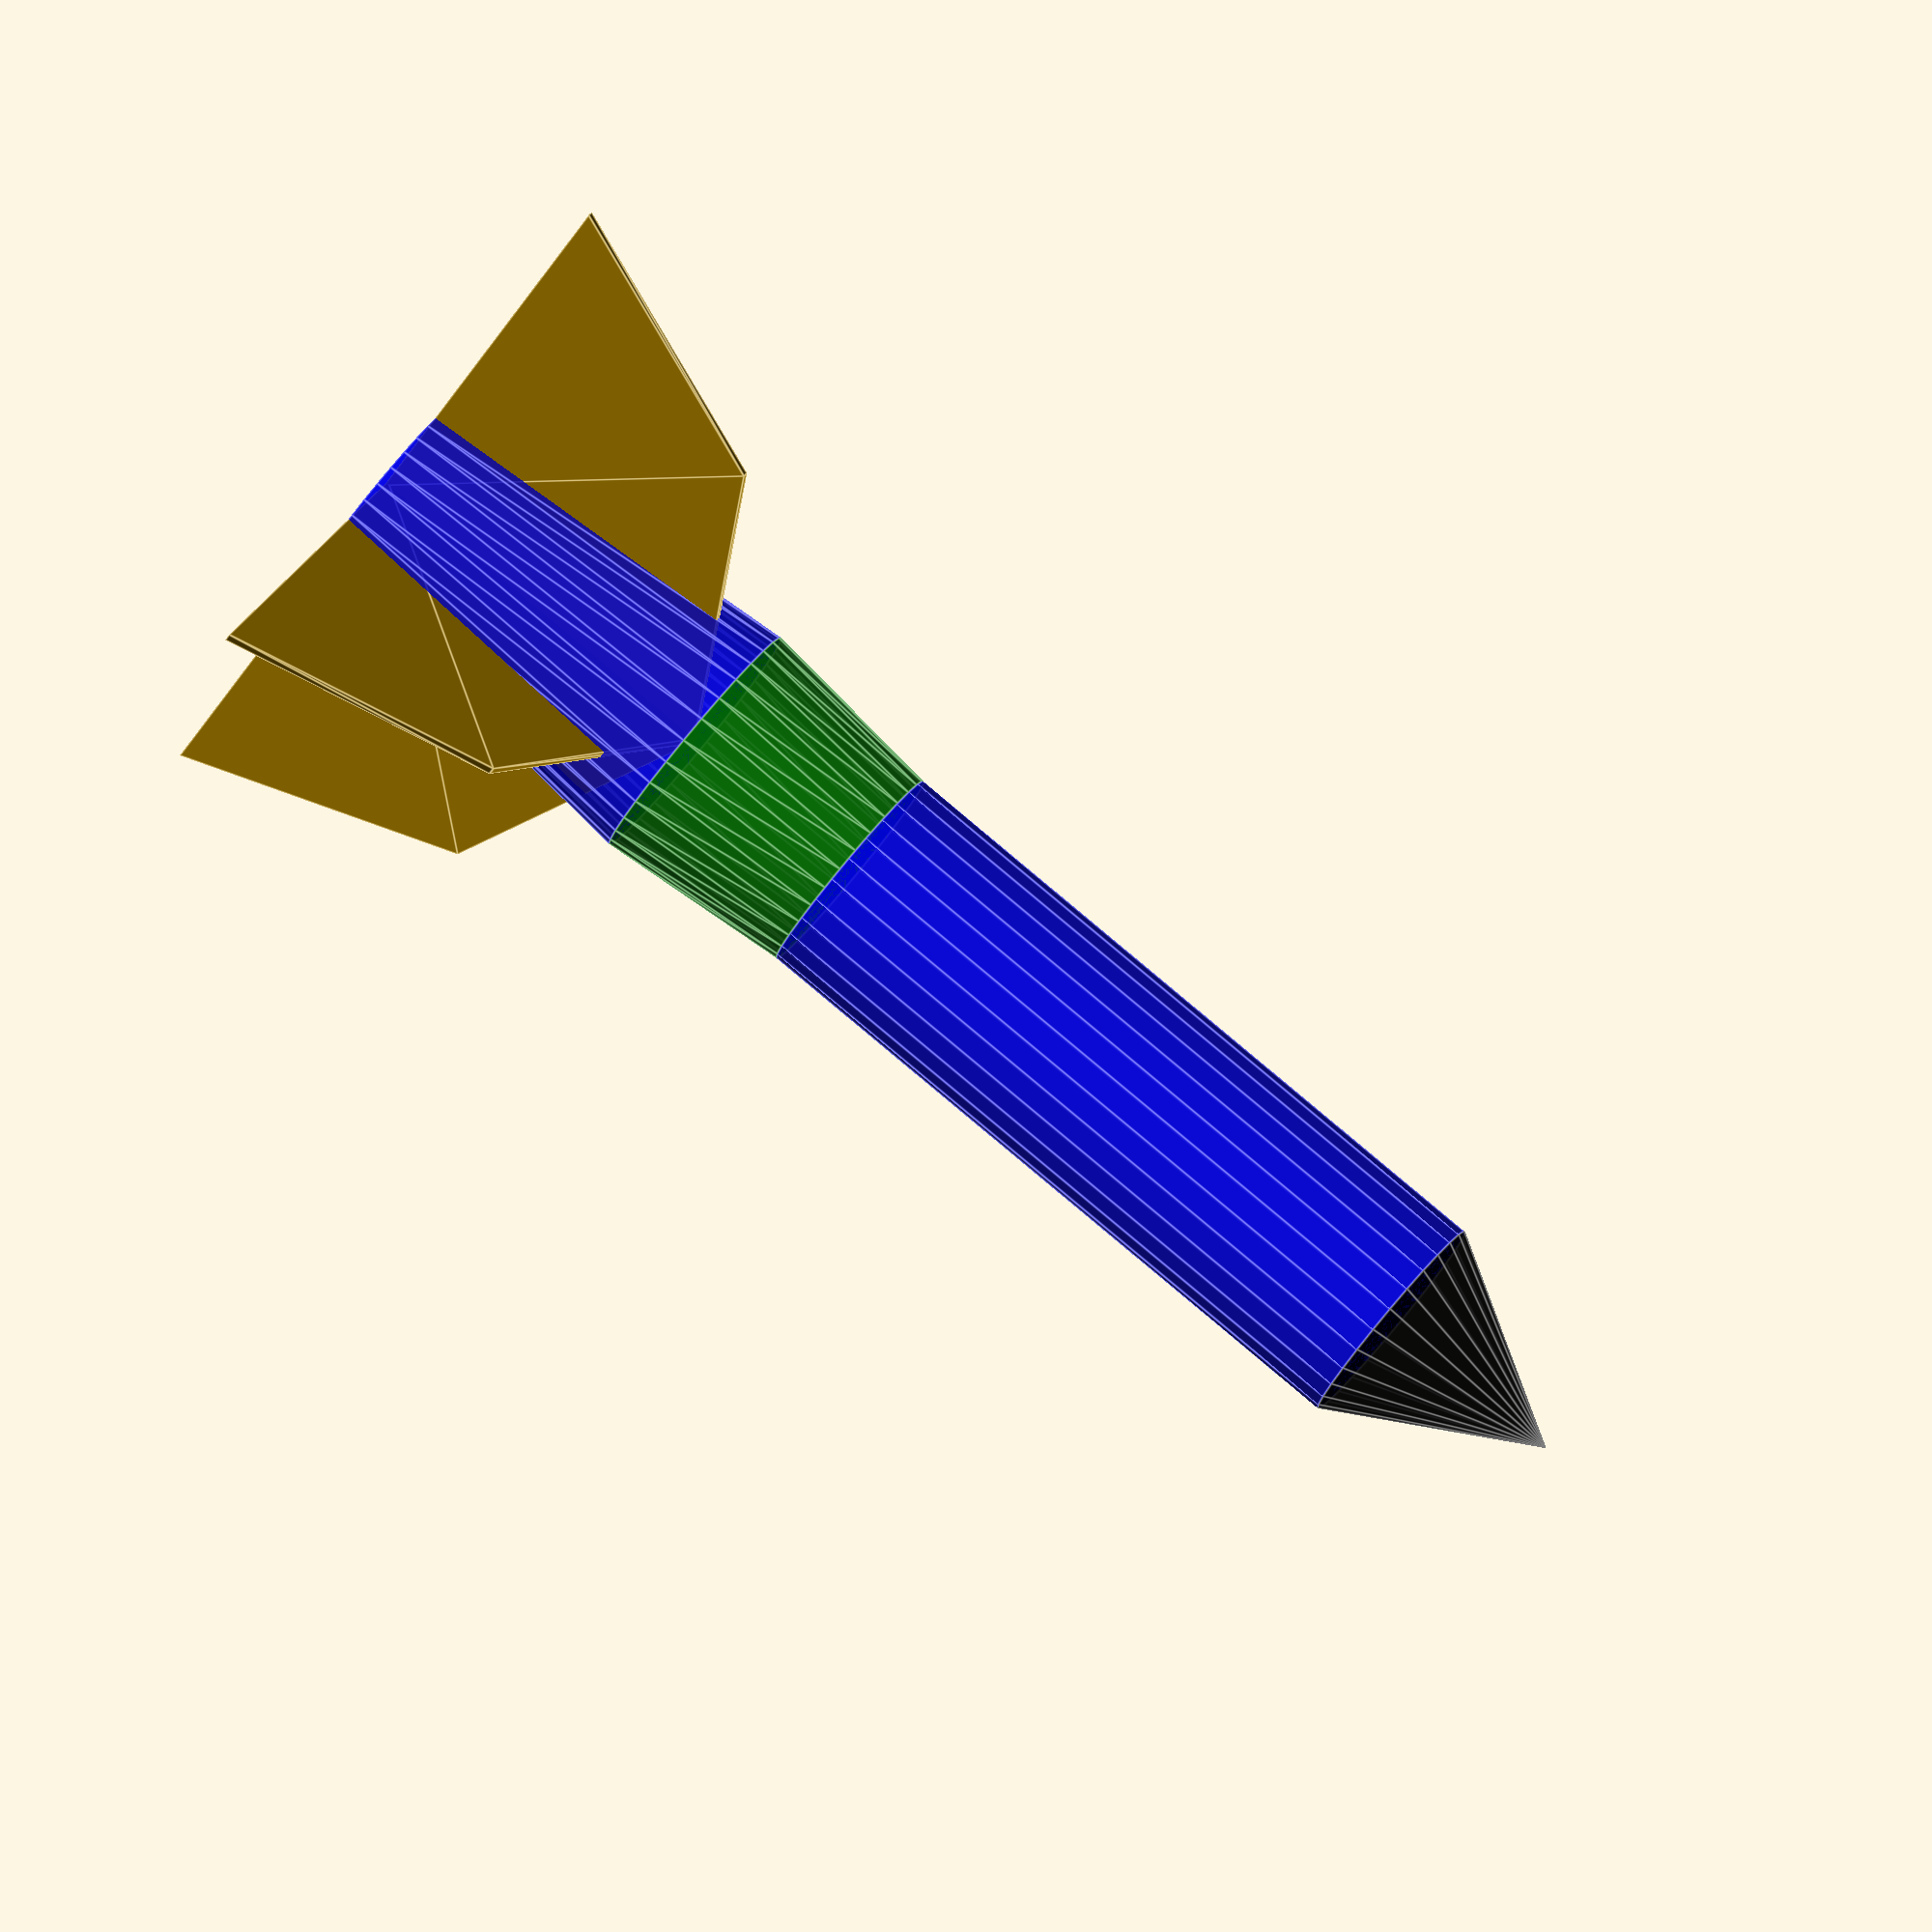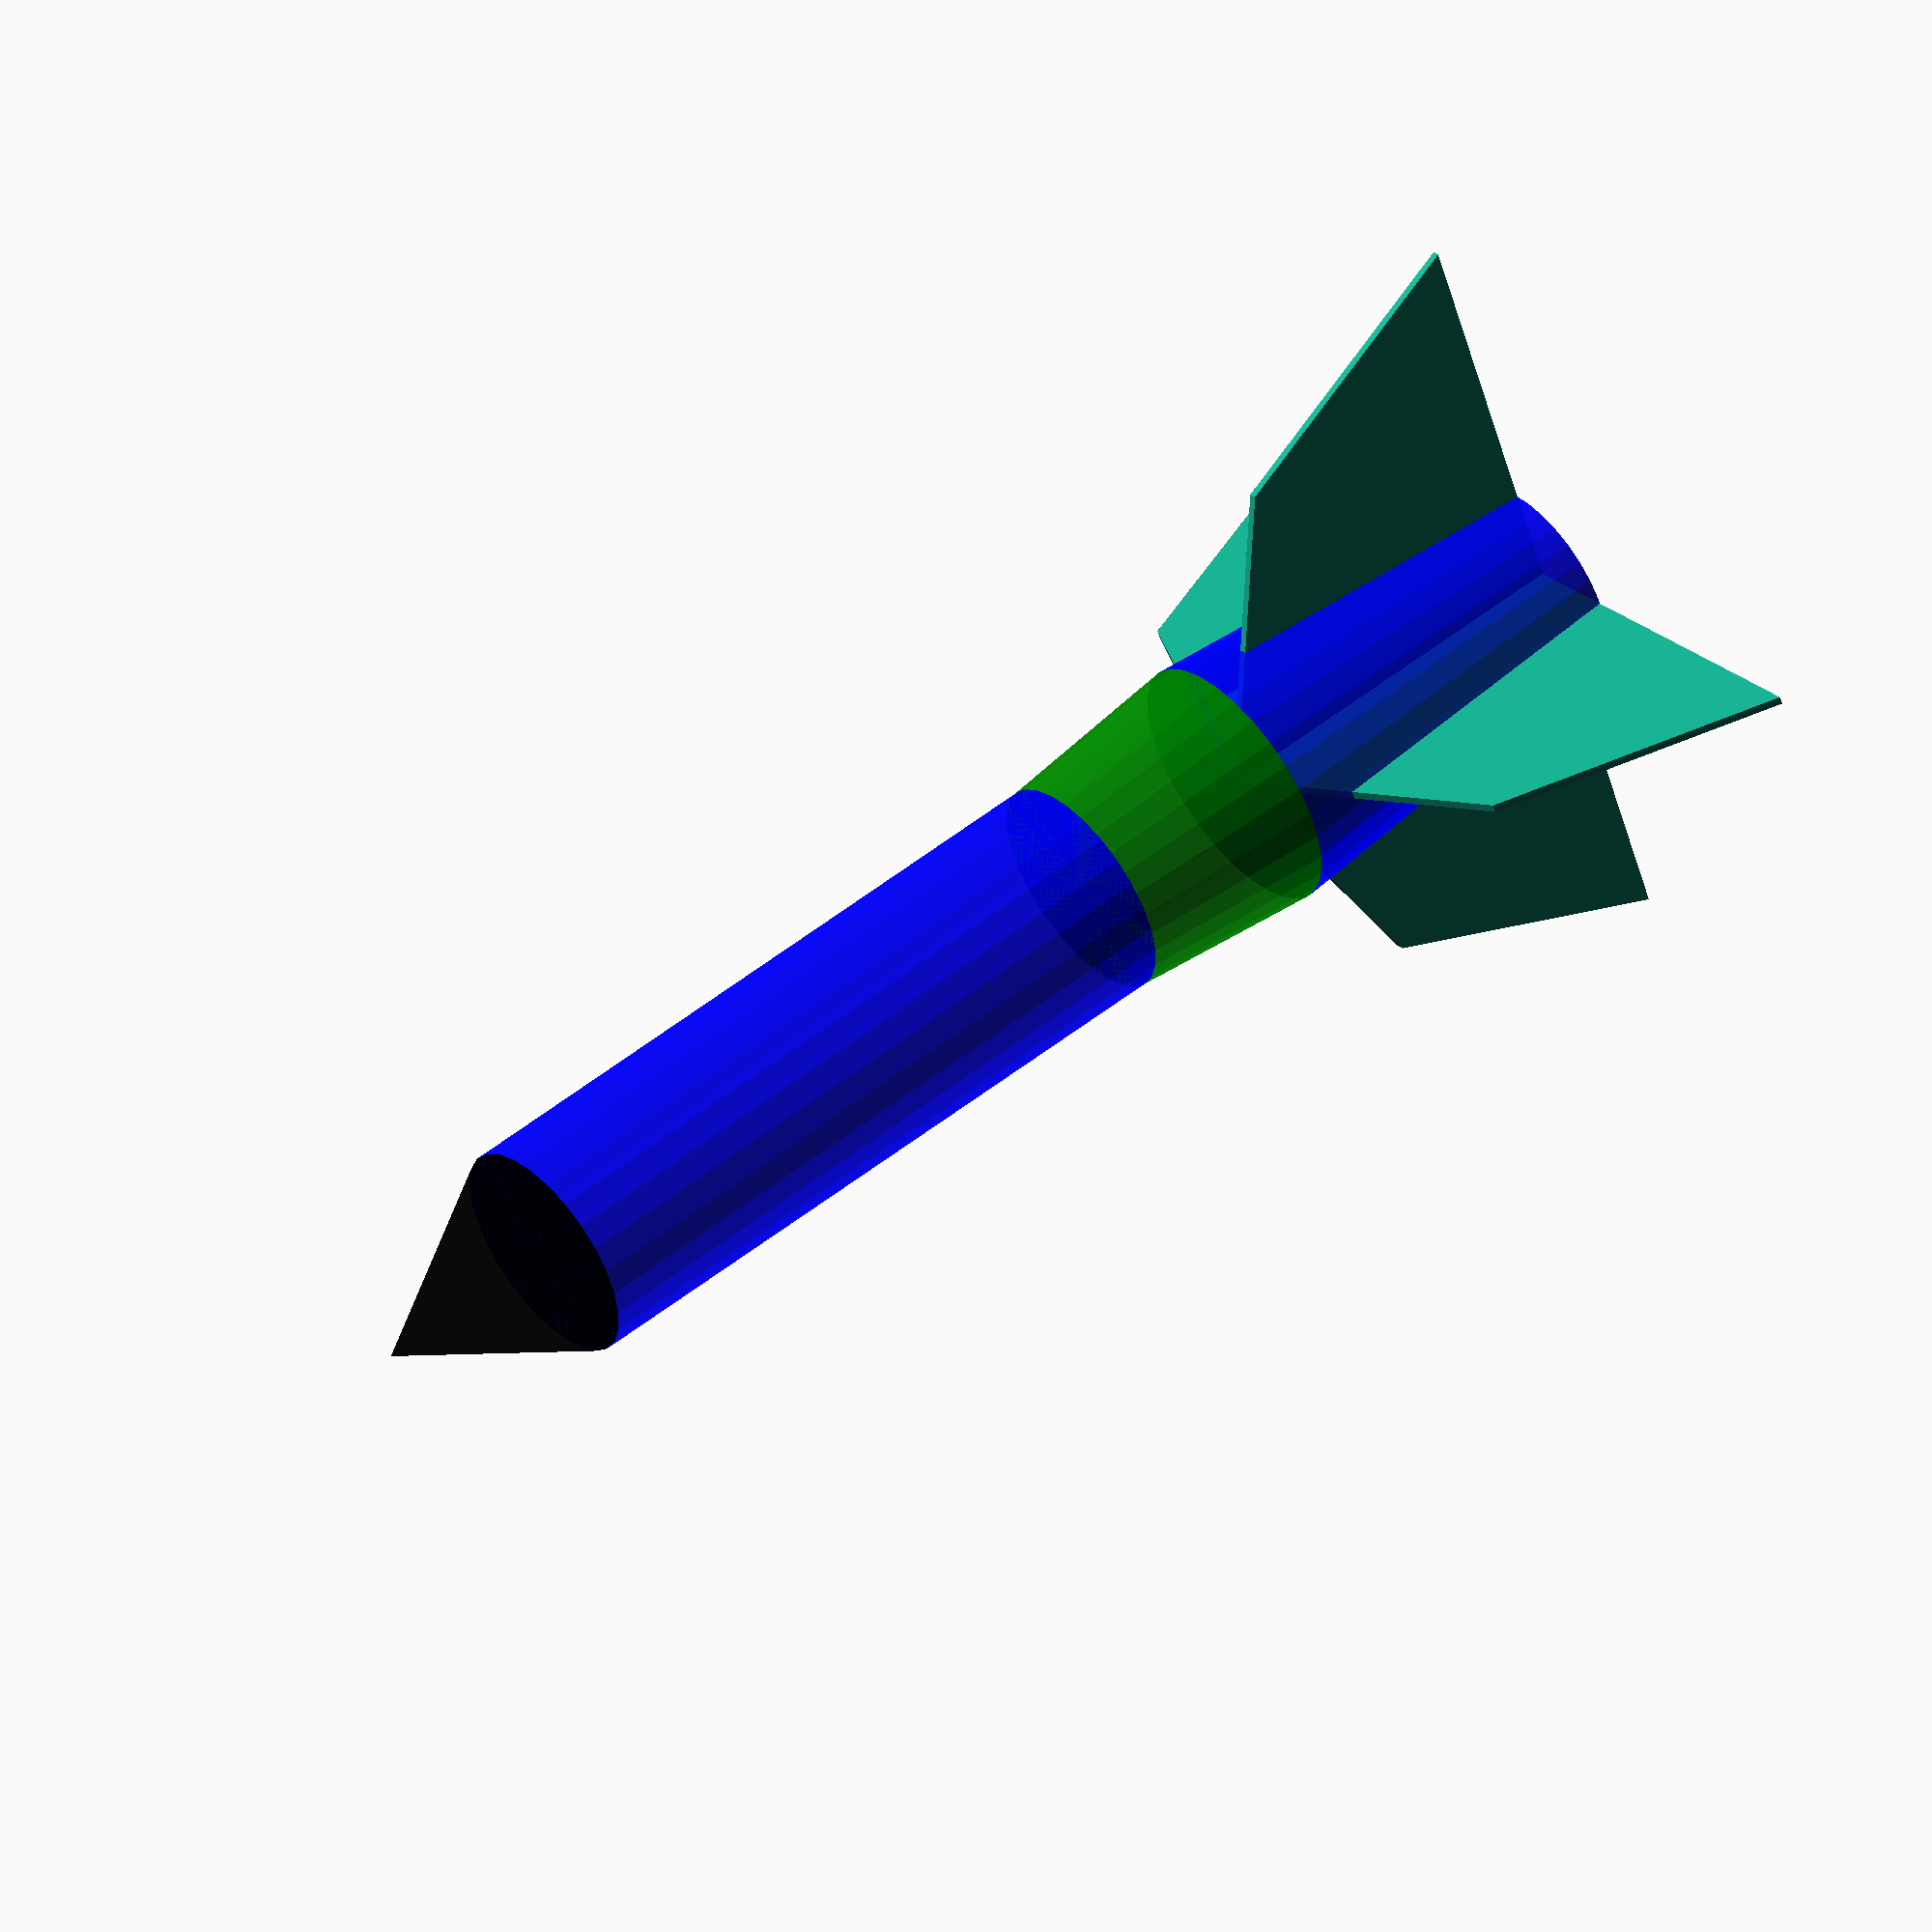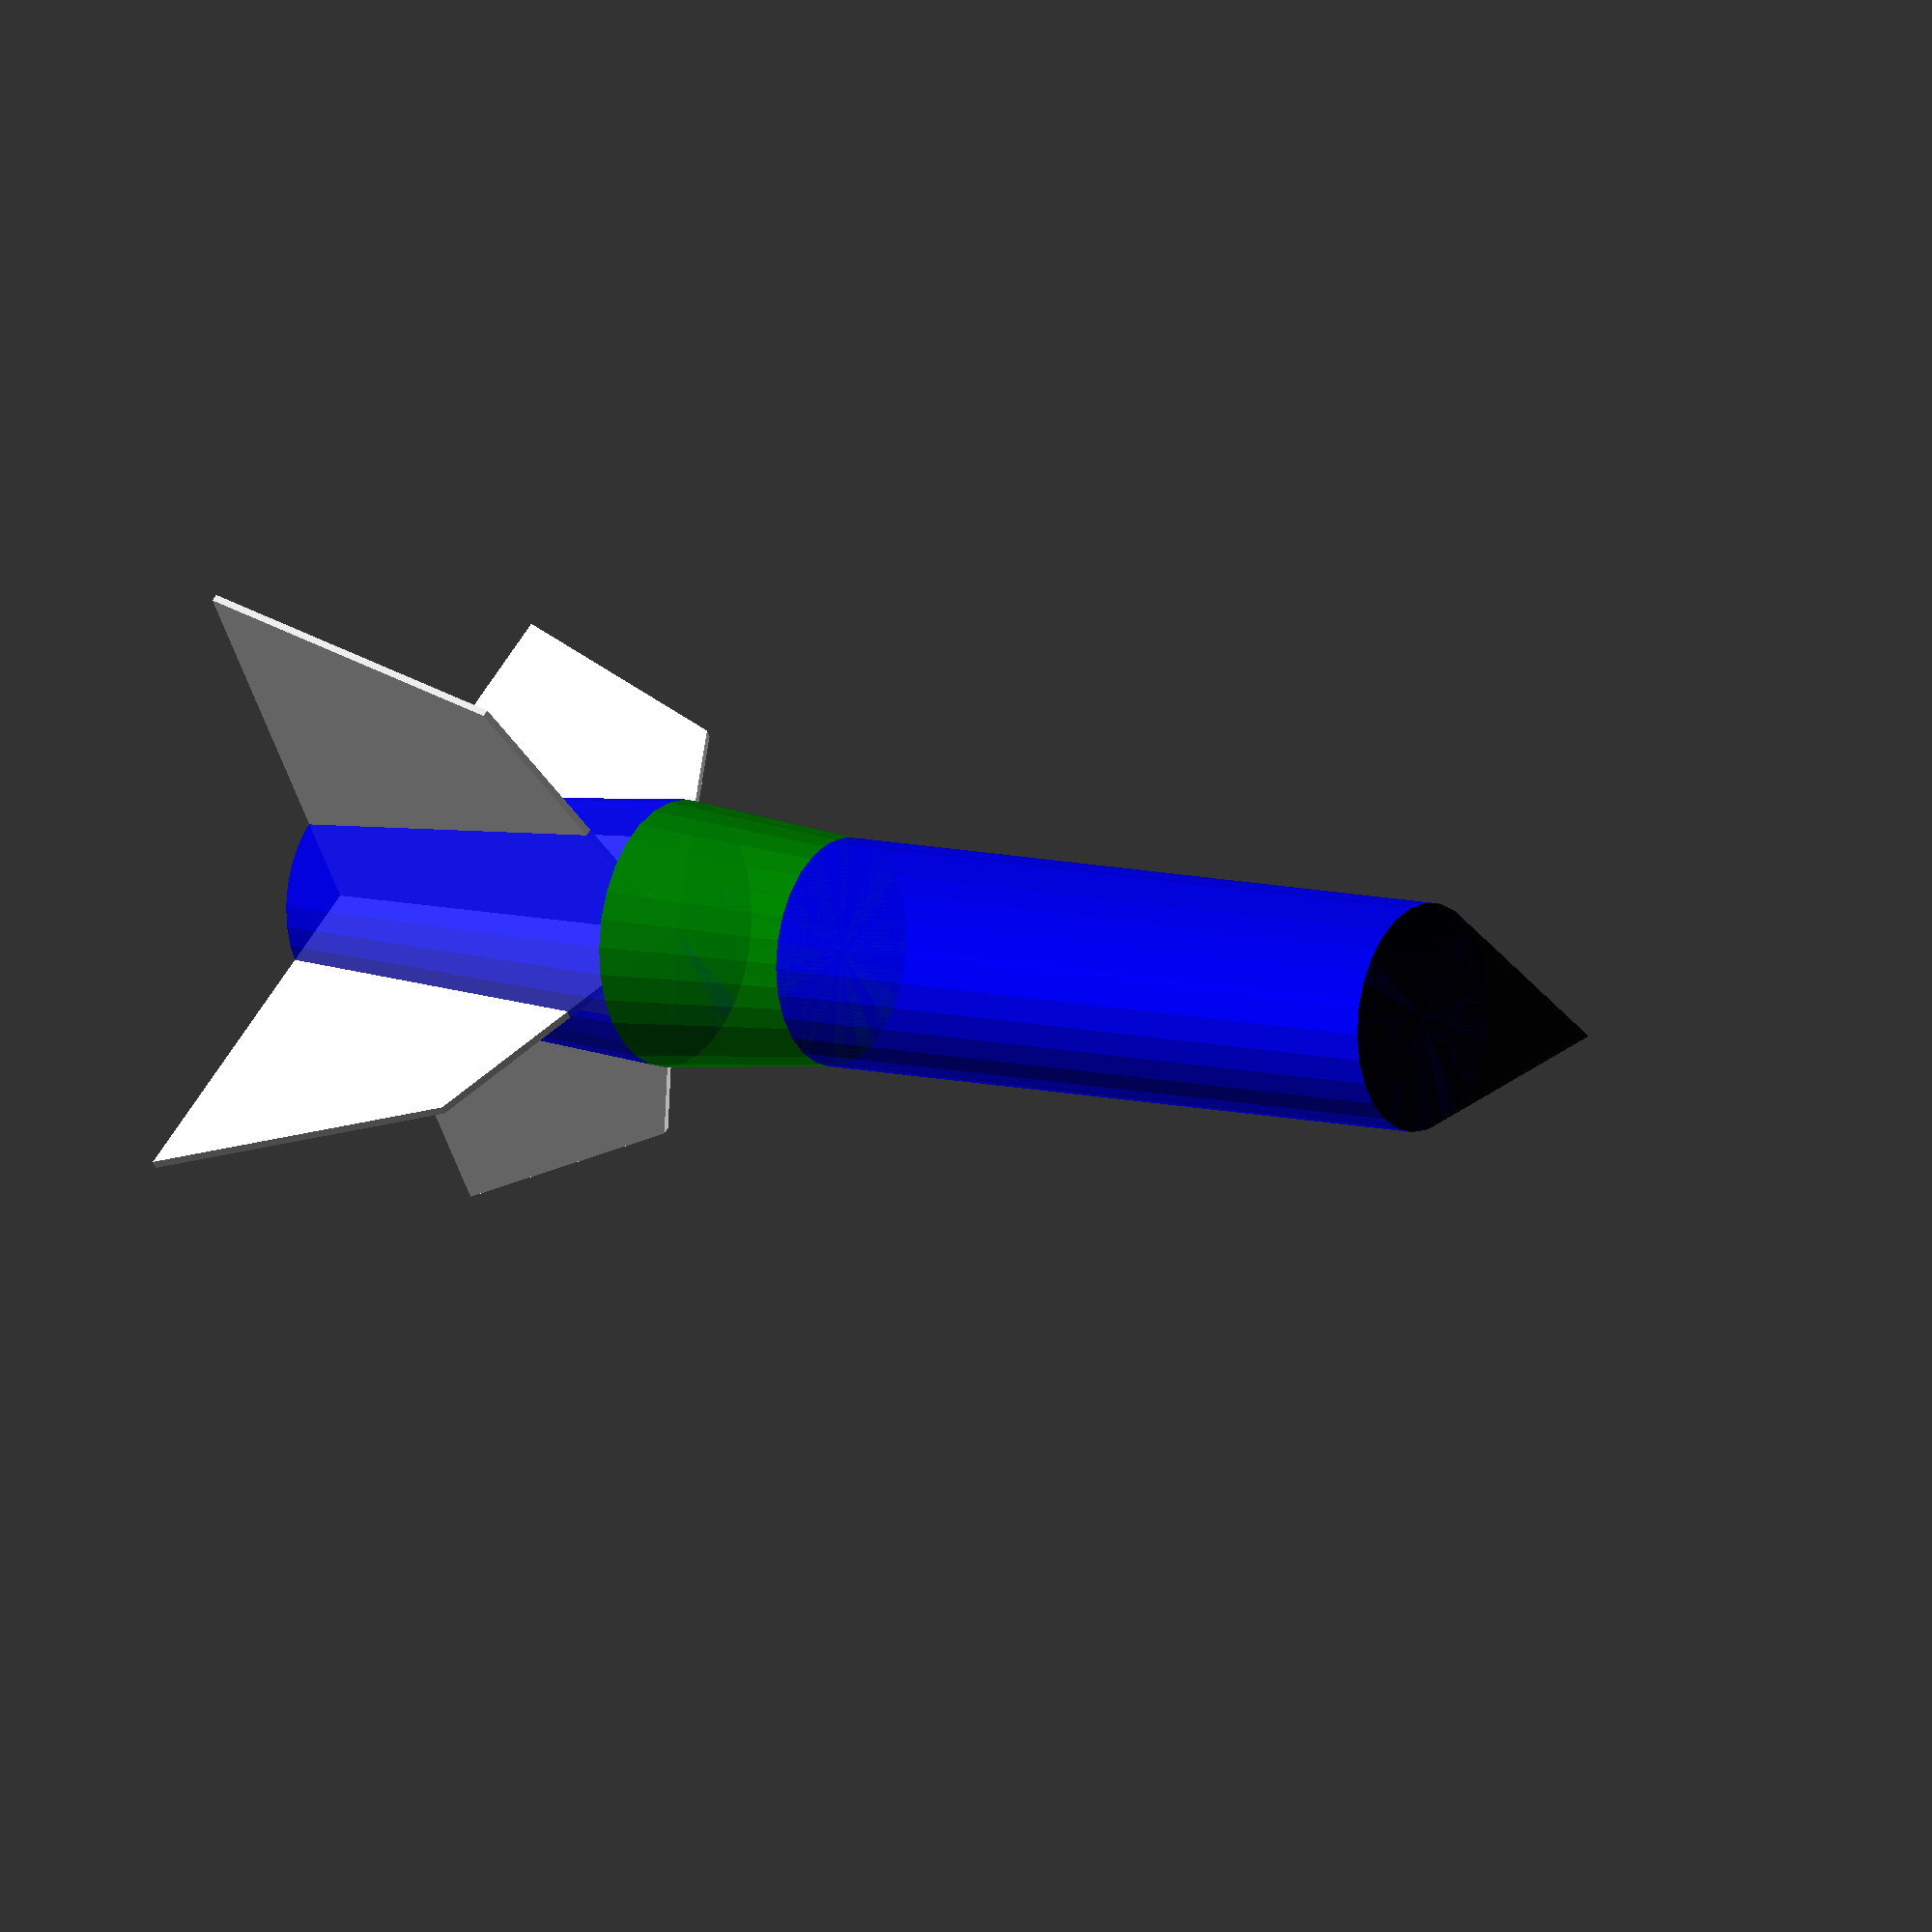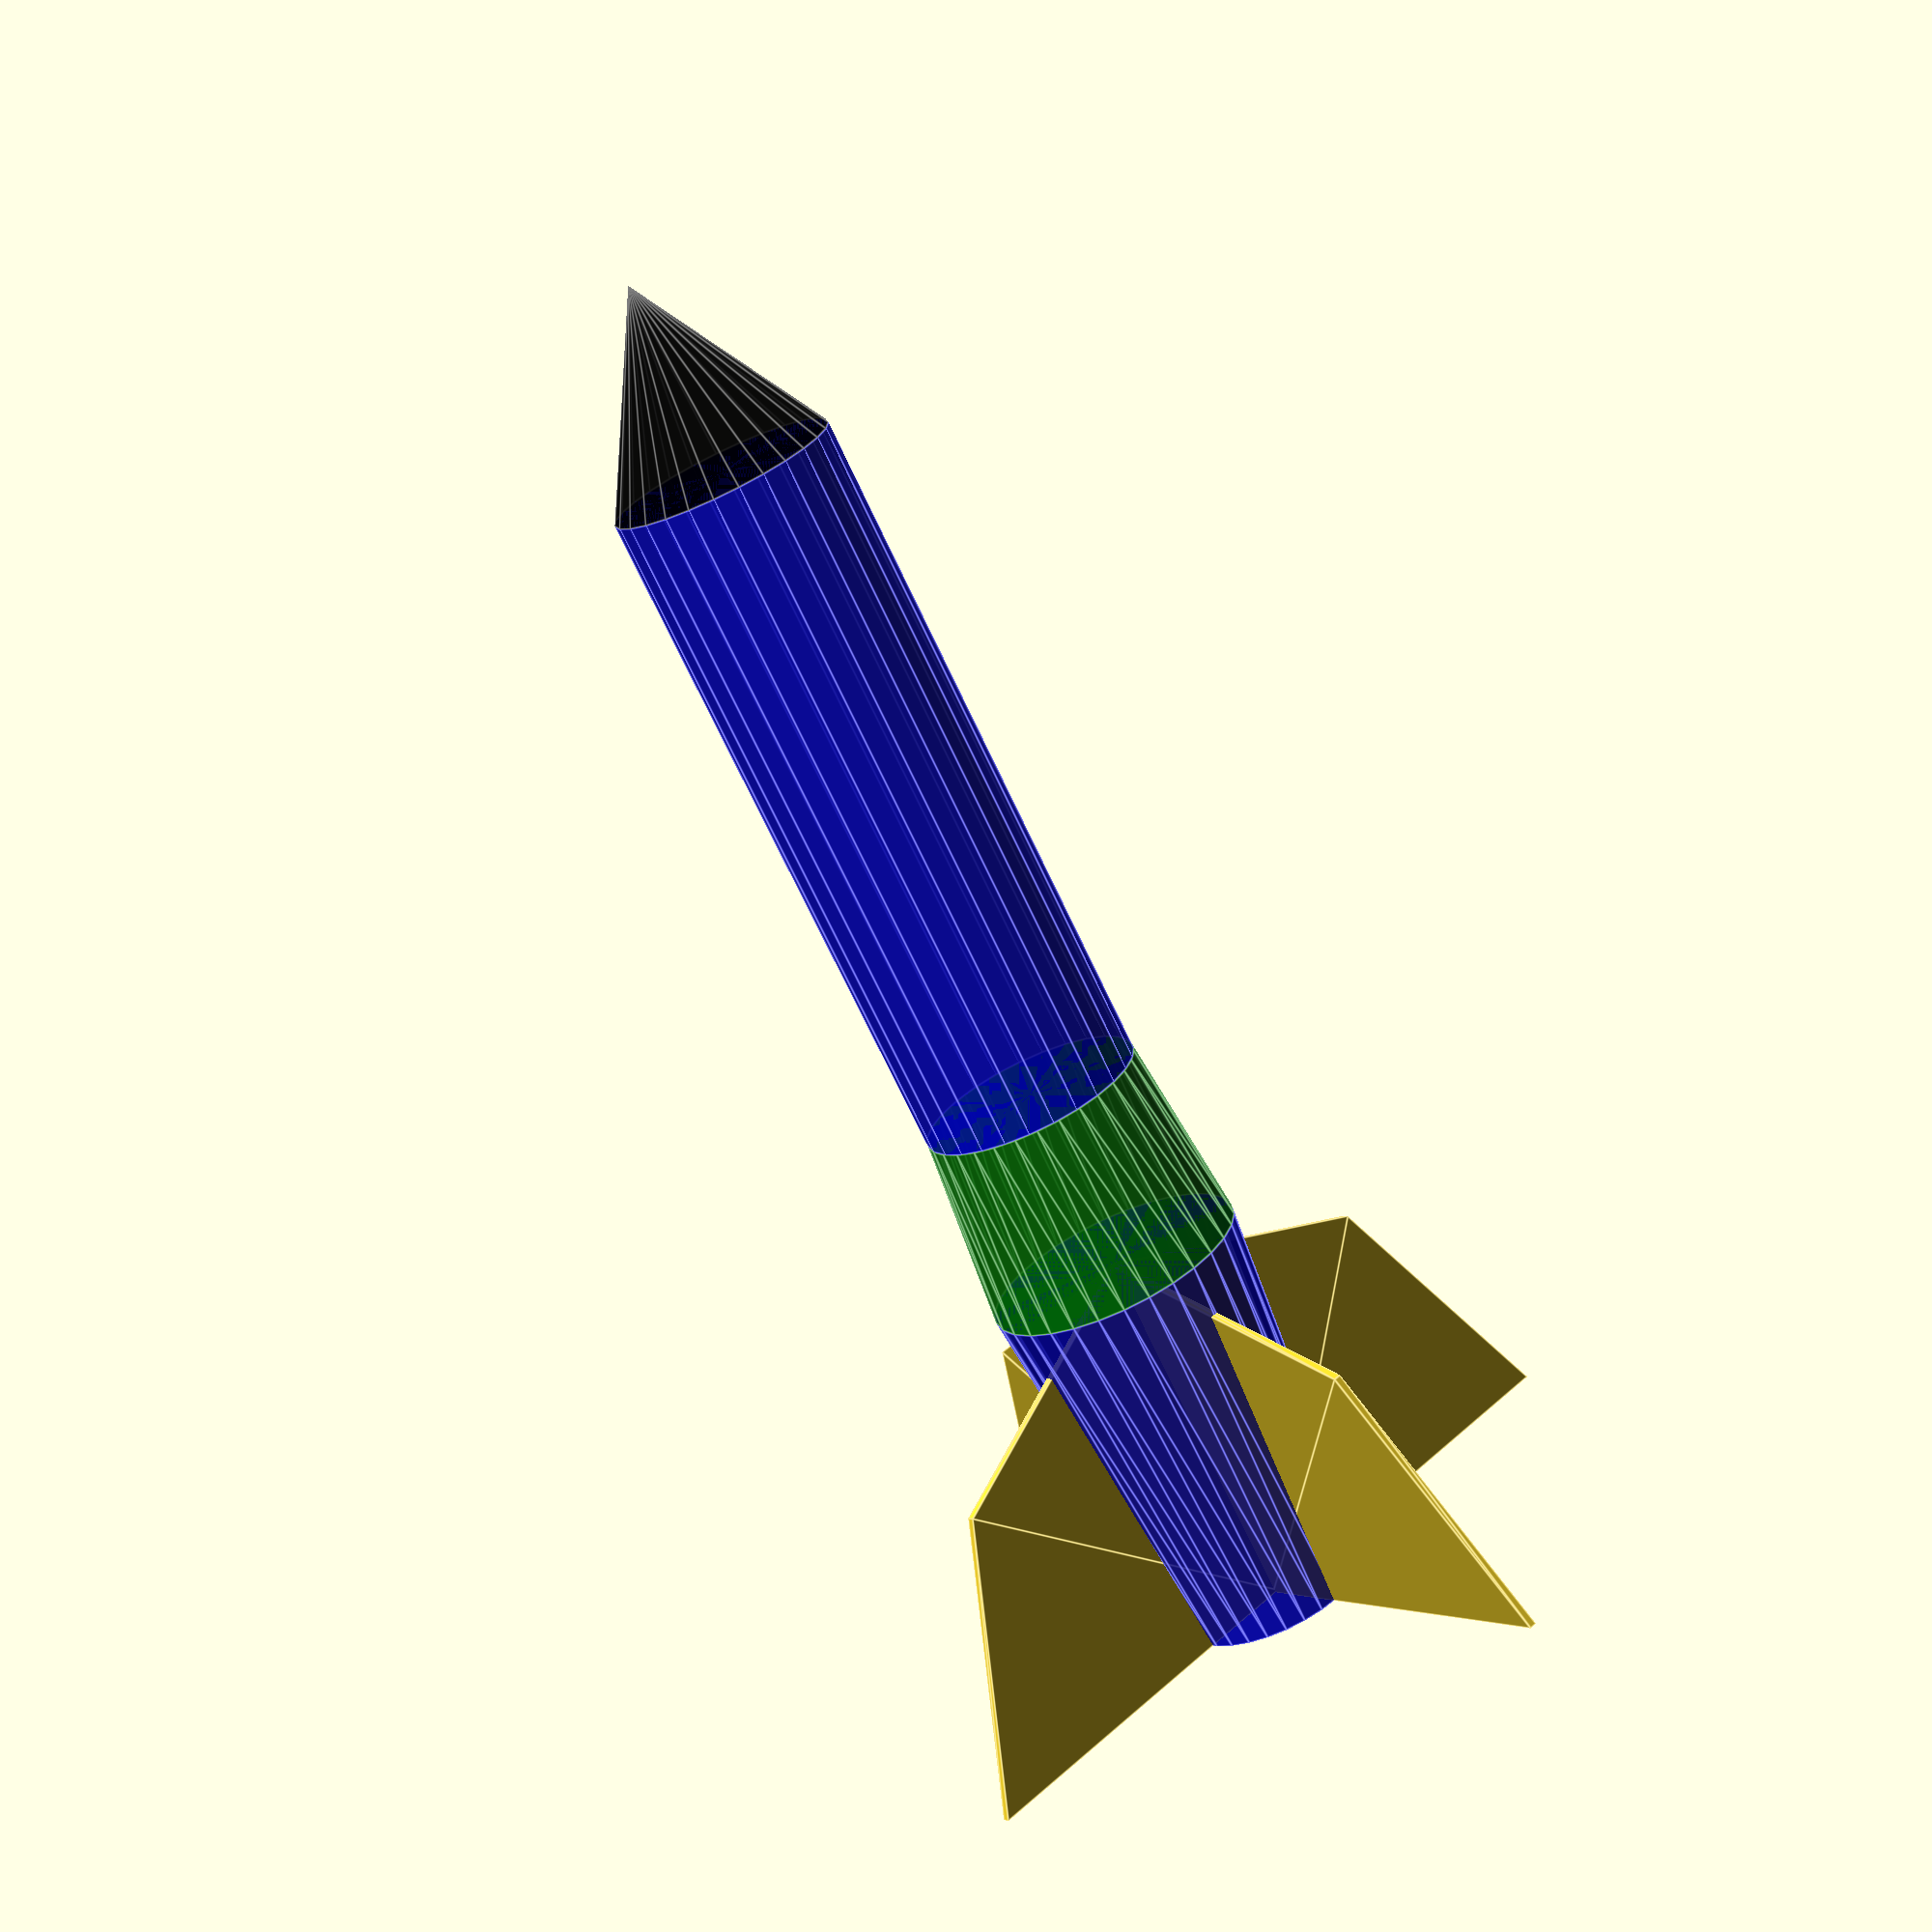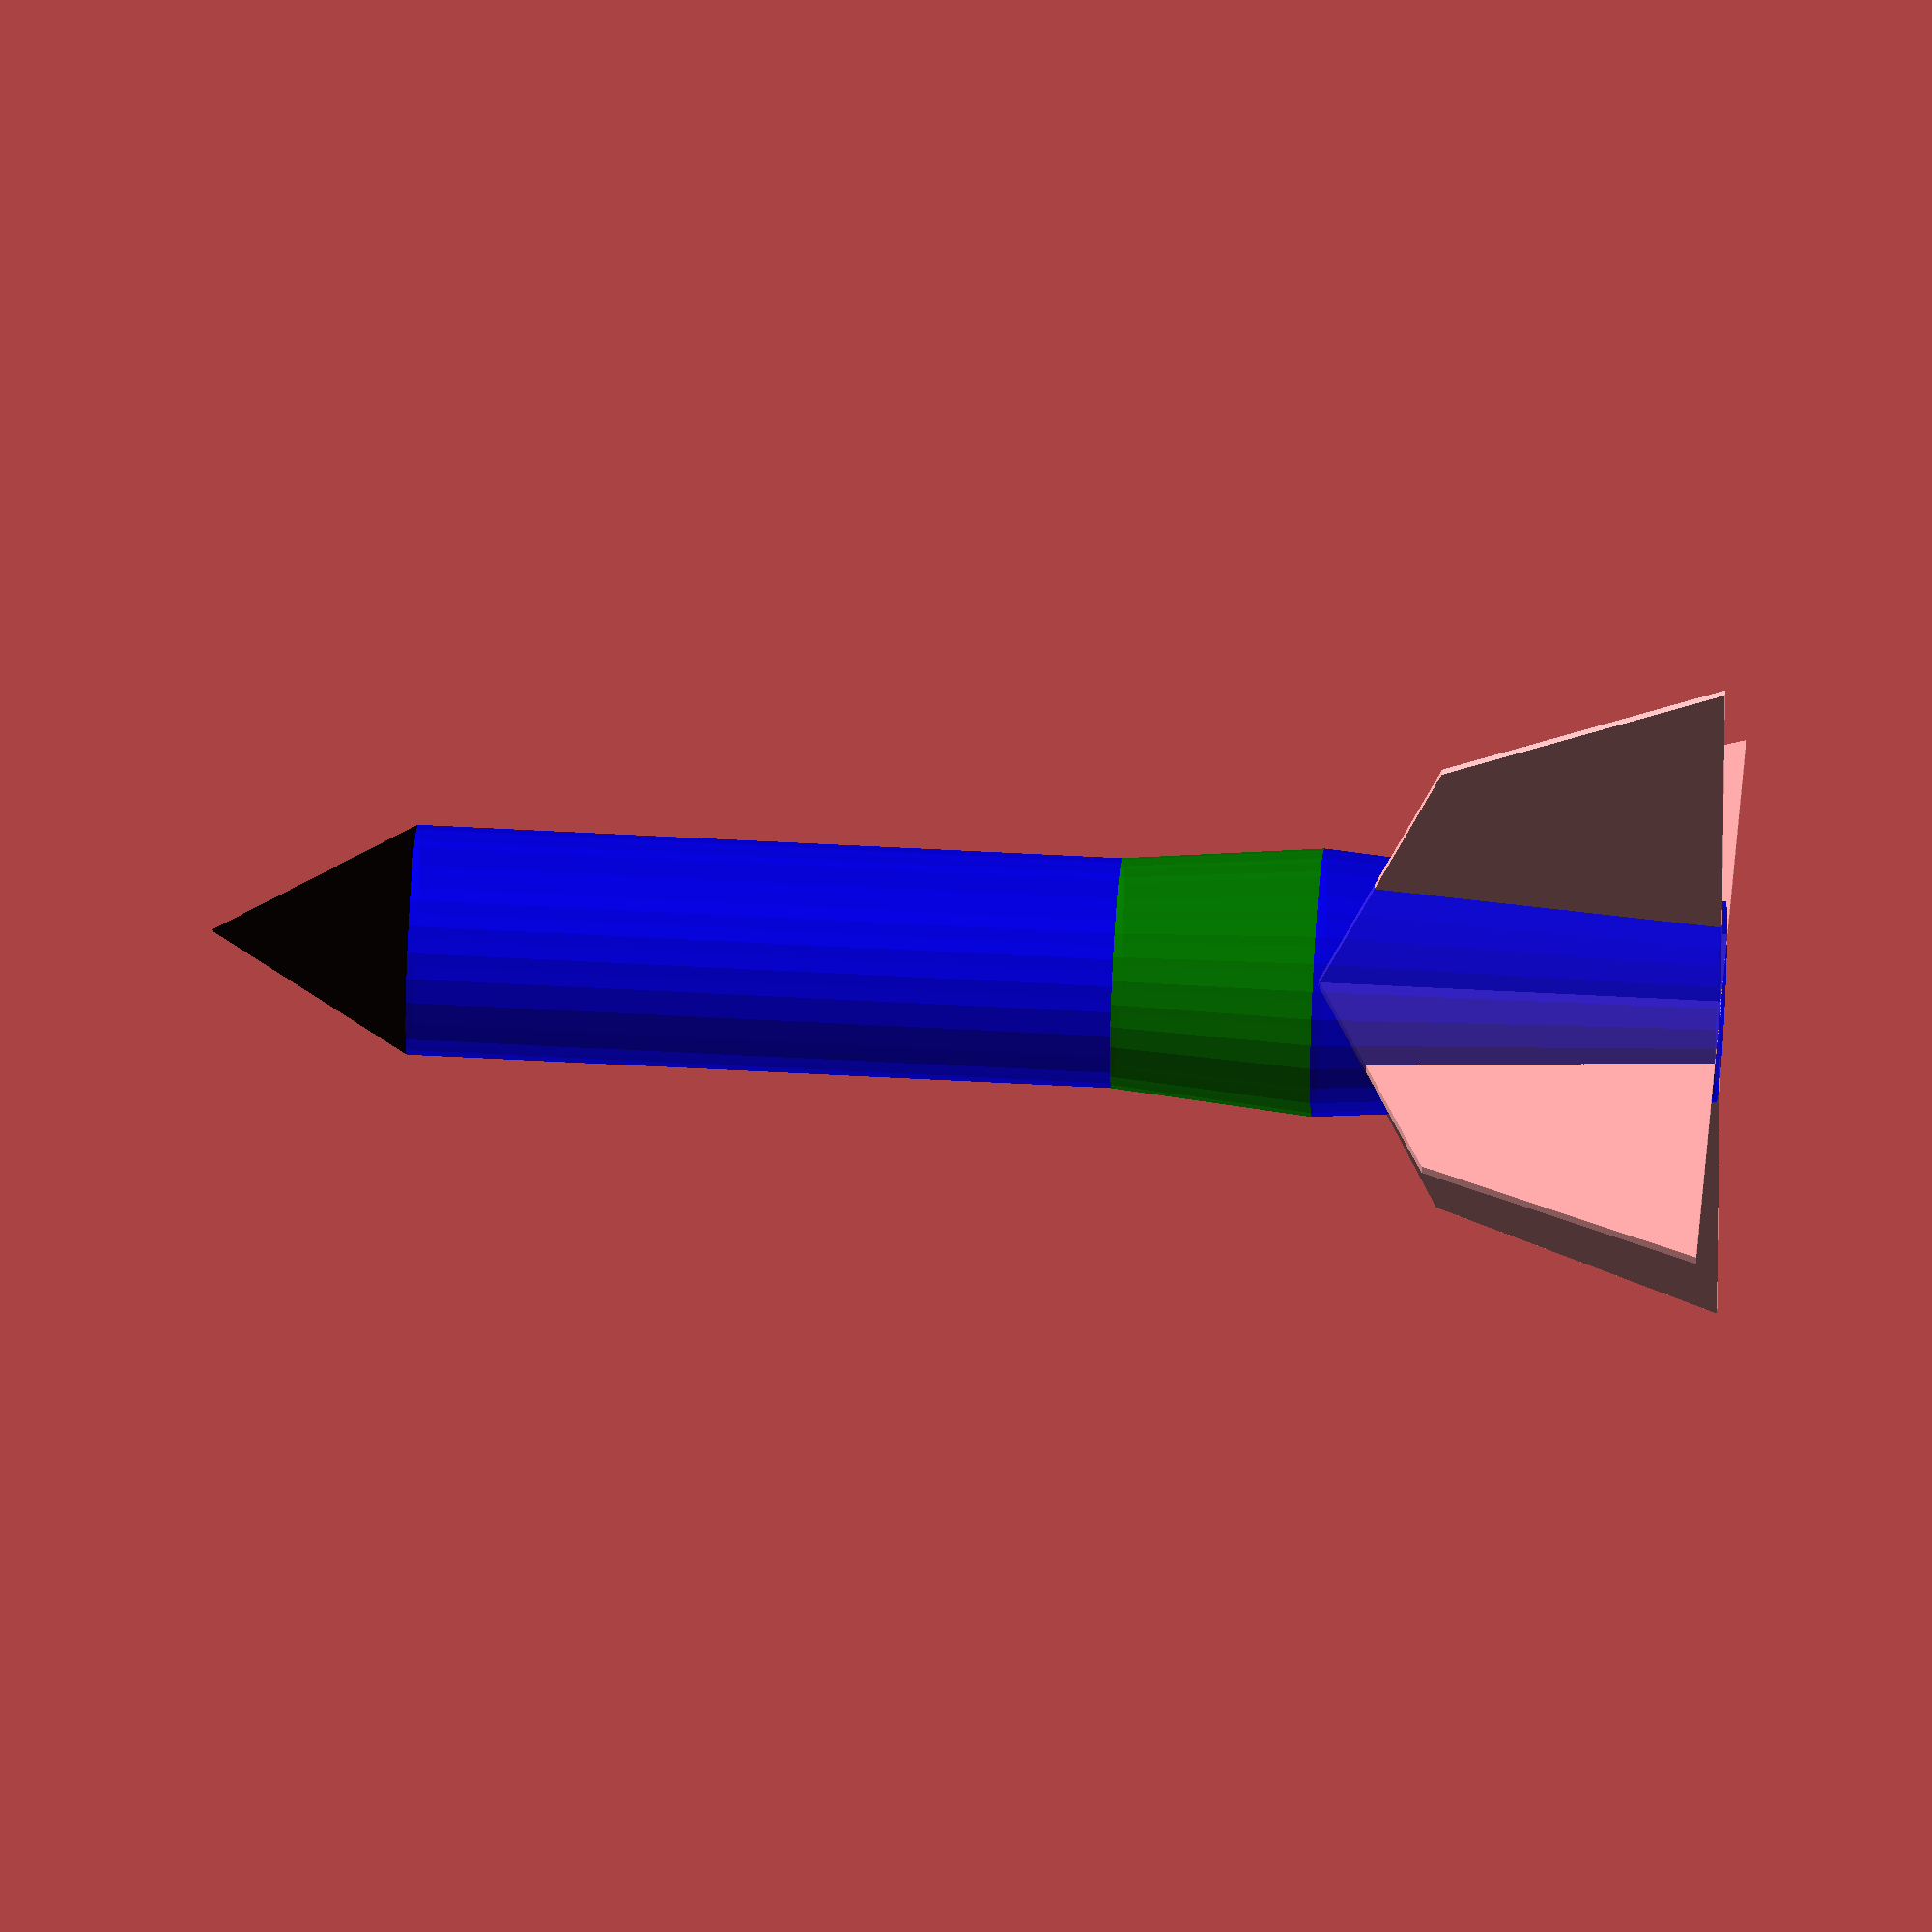
<openscad>
module wing(scale=10) {
    rotate([90, 0, 0])
    linear_extrude(height = scale*0.02, center = true)
    polygon(points=[[0, 0], [0, scale], [scale*0.7, scale*0.7], [scale, 0]]);
}

module rocket(scale=10) {
    rotate([0, 0, 0])
    wing(scale);

    rotate([0, 0, 90])
    wing(scale);

    rotate([0, 0, 180])
    wing(scale);

    rotate([0, 0, 270])
    wing(scale);

    color("blue", 0.8)
    cylinder(h = scale, r1=scale/4, r2=scale/3);

    mid_height = scale/2;
    mid_width  = scale/3.5;
    translate([0, 0, scale])
    color("green",0.8)
    cylinder(h = mid_height, r1=scale/3, r2=mid_width);

    long_height = scale+mid_height;
    translate([0, 0, long_height])
    color("blue", 0.8)
    cylinder(h = scale*1.75, r1=mid_width, r2=scale/3.5);

    cone_height = scale*1.75+long_height;
    translate([0, 0, cone_height])
    color("black",0.8)
    cylinder(h = (scale/2), r1=mid_width, r2=0);

}

rocket(29);

</openscad>
<views>
elev=276.3 azim=322.2 roll=309.9 proj=o view=edges
elev=307.4 azim=246.3 roll=49.5 proj=o view=wireframe
elev=350.6 azim=325.7 roll=304.6 proj=o view=solid
elev=72.1 azim=50.9 roll=25.3 proj=p view=edges
elev=130.9 azim=350.9 roll=86.4 proj=o view=wireframe
</views>
